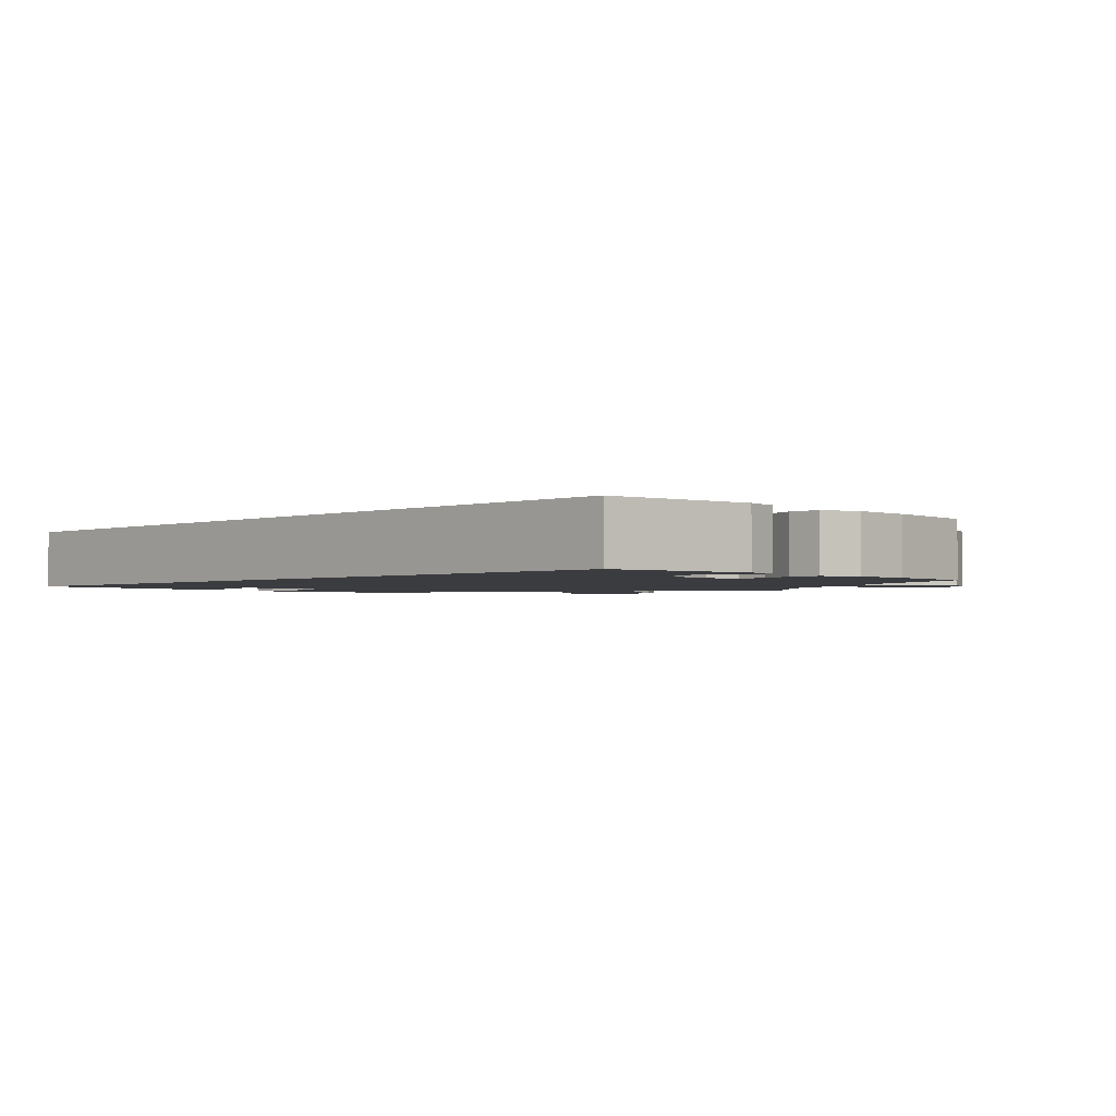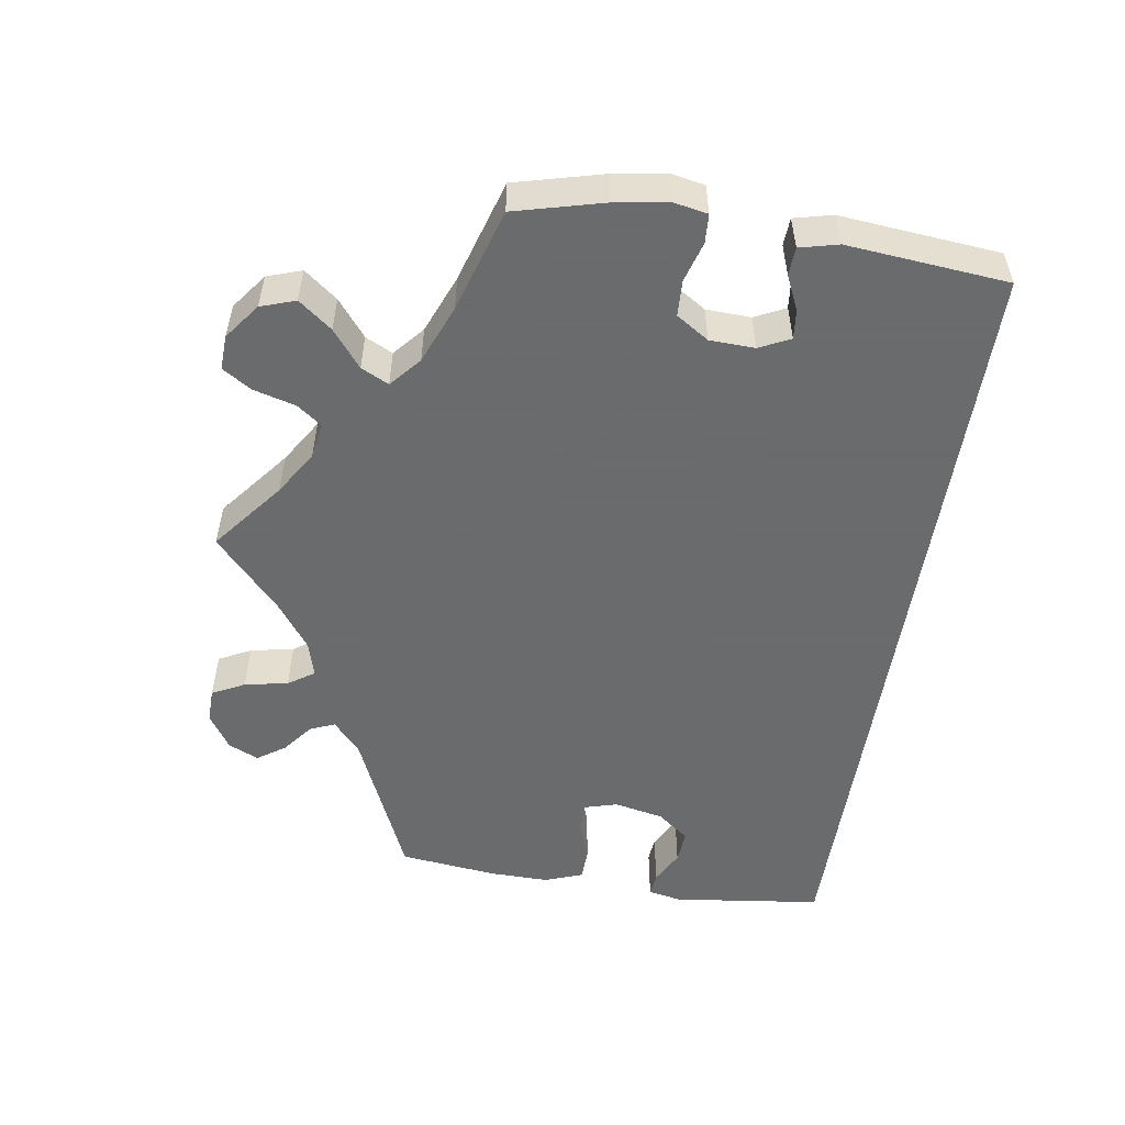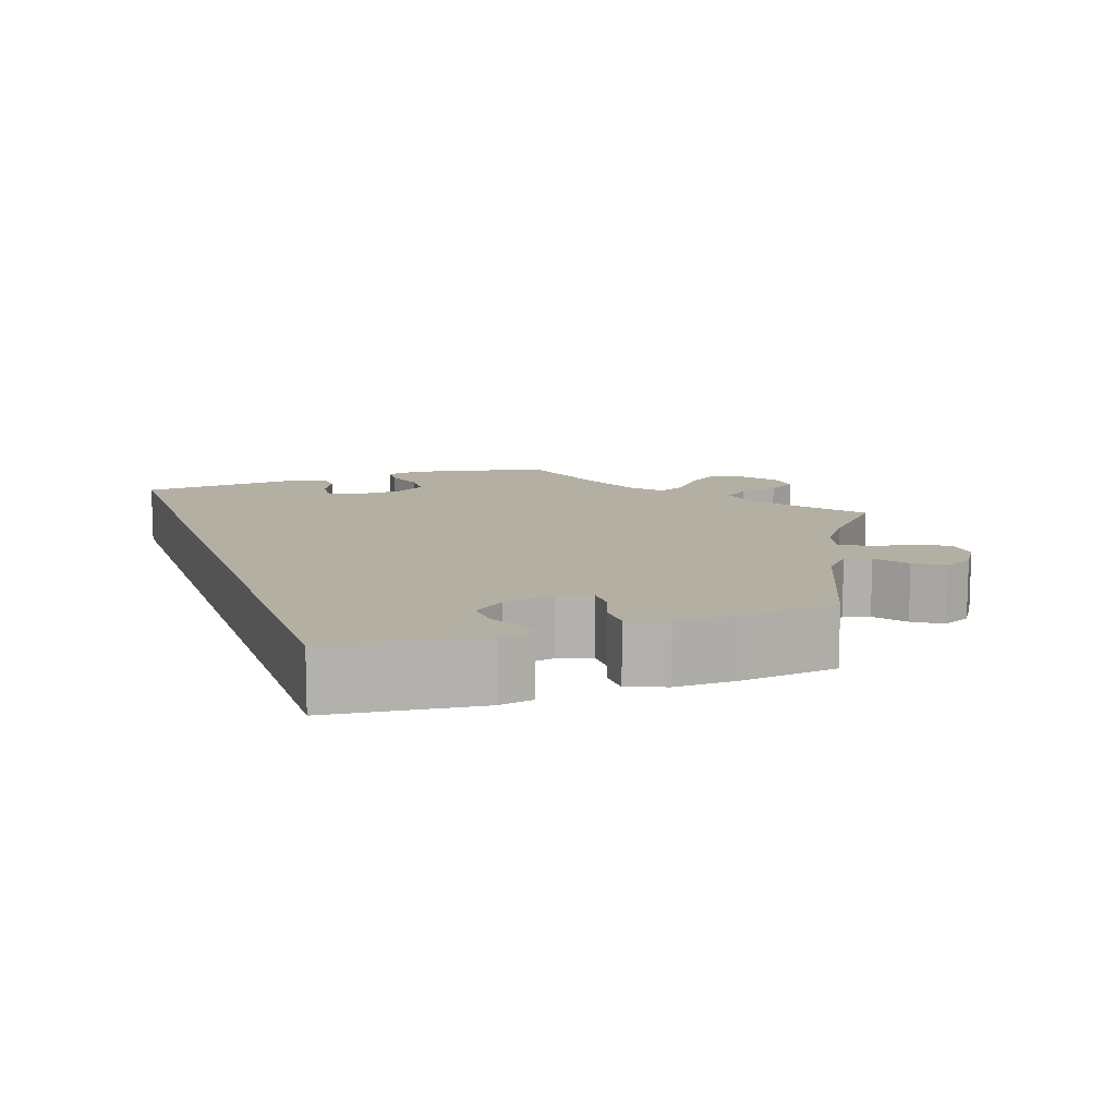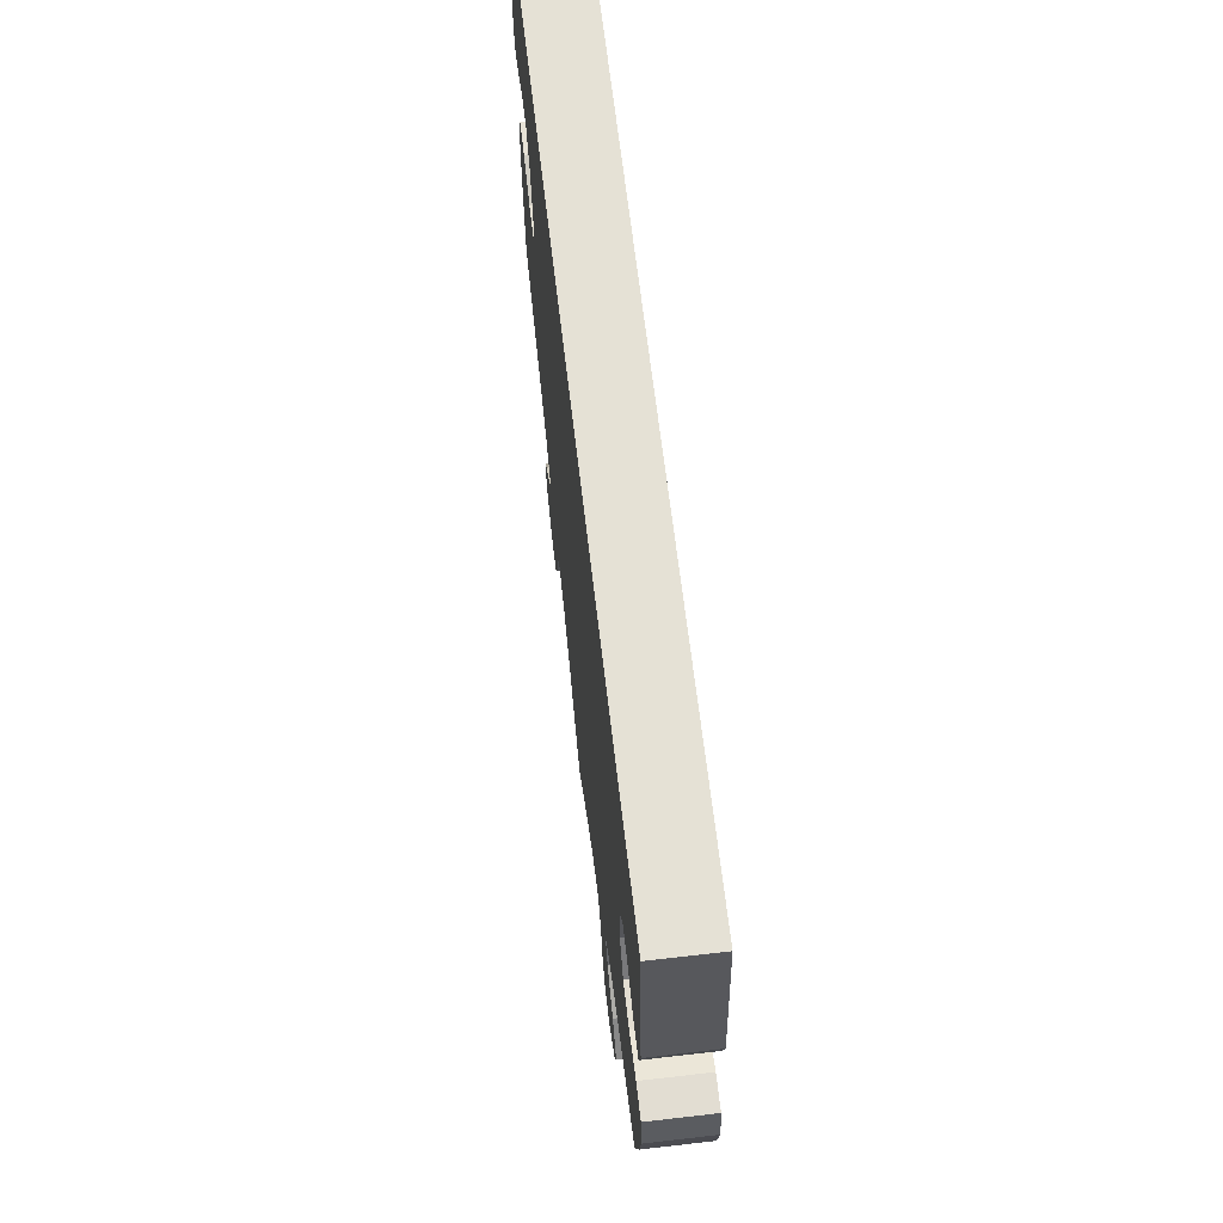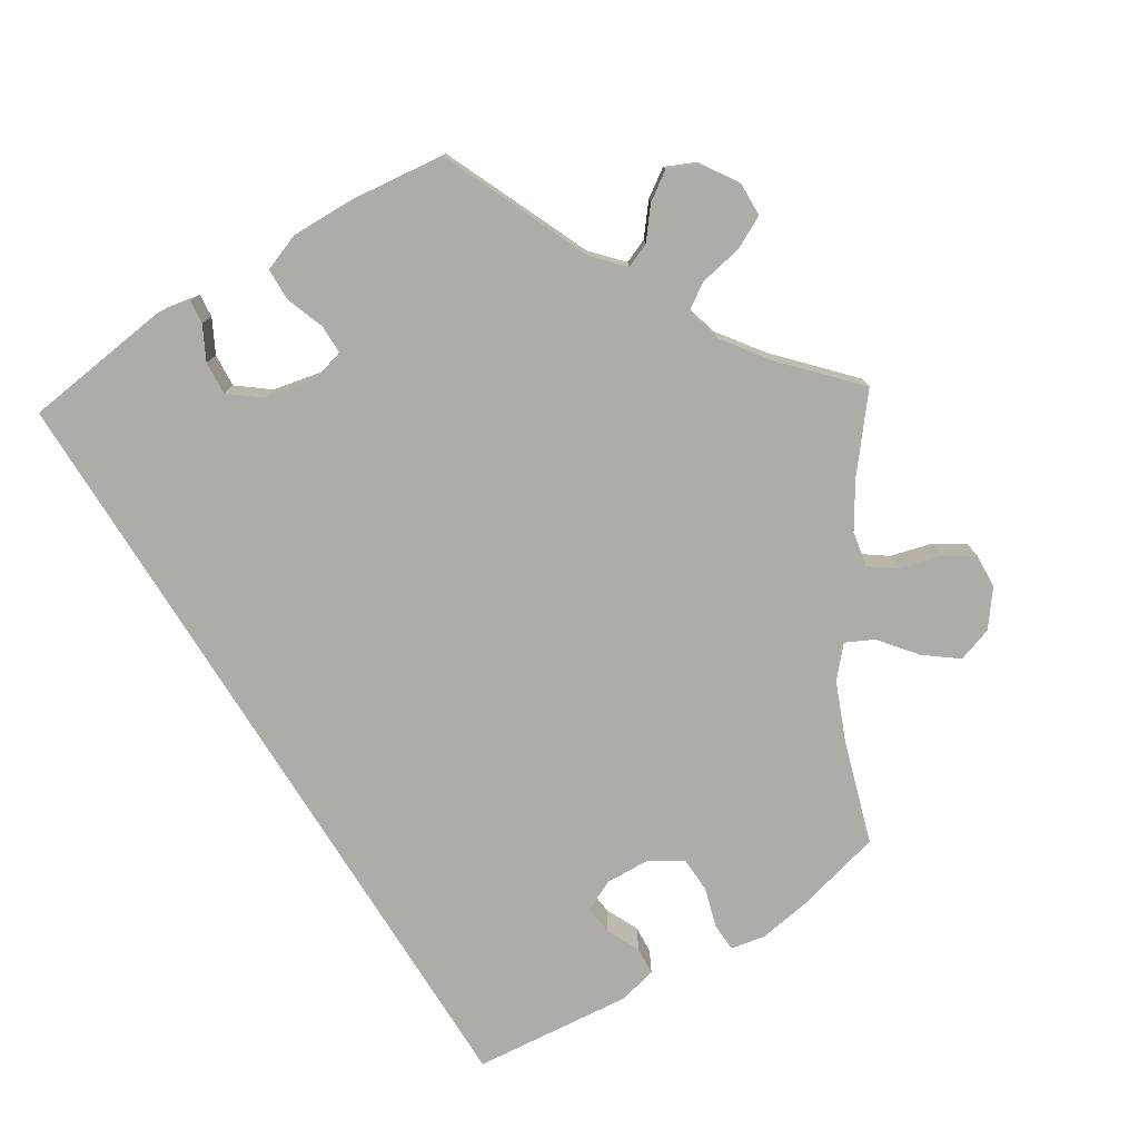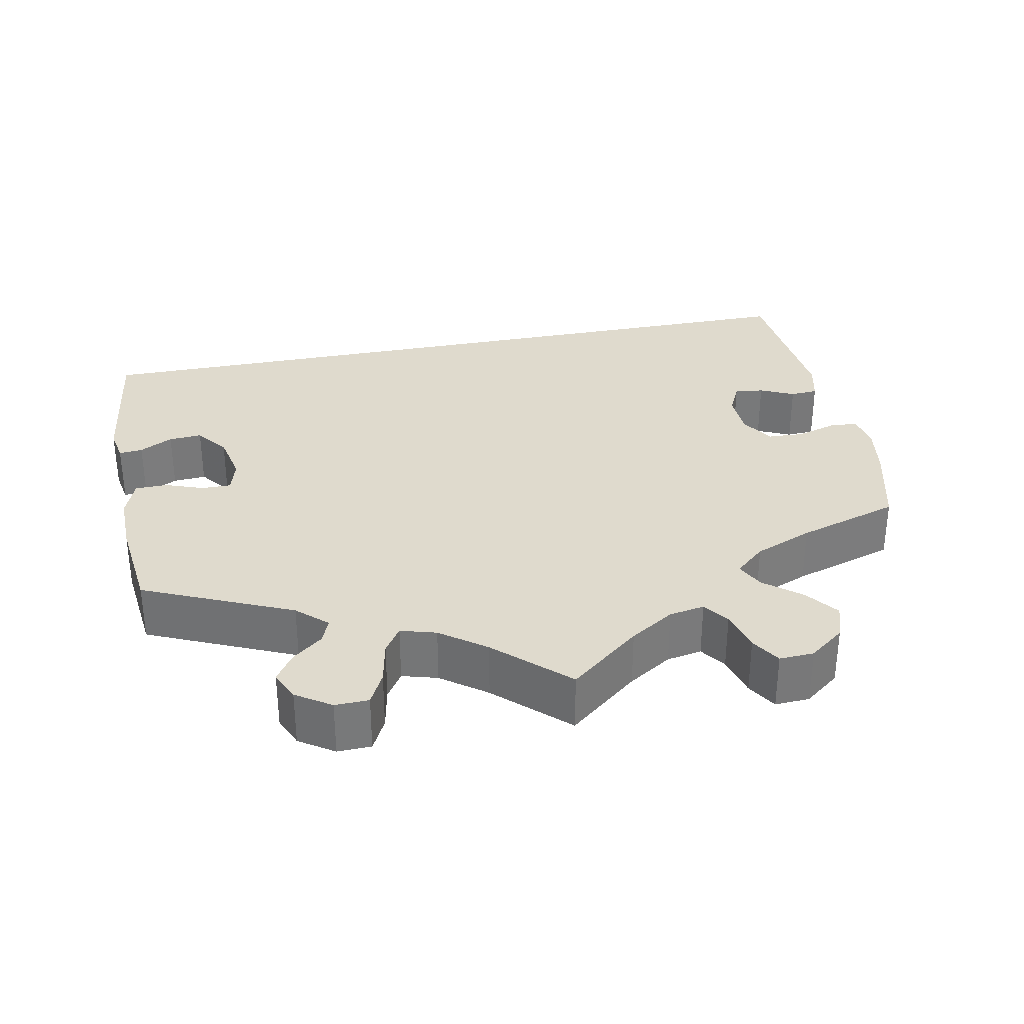
<metadata>
{"format":"obj","ext":"obj","renderer":"f3d","projection":"perspective","resolution":1024,"background":"white","views":[{"elev":-2.1,"azim":45.6,"up":"+Y"},{"elev":-53.2,"azim":-98.9,"up":"+Y"},{"elev":11.1,"azim":70.8,"up":"+Y"},{"elev":65.1,"azim":-96.6,"up":"+Z"},{"elev":-77.0,"azim":121.8,"up":"+Y"},{"elev":32.7,"azim":168.7,"up":"+Y"}]}
</metadata>
<code>
v 0.312 0.07 -0.372
v 0.274 0.07 -0.407
v 0.287 0.07 -0.438
v 0.325 0.07 -0.468
v 0.349 0.07 -0.503
v 0.332 0.07 -0.541
v 0.288 0.07 -0.57
v 0.245 0.07 -0.569
v 0.224 0.07 -0.528
v 0.213 0.07 -0.473
v 0.191 0.07 -0.44
v 0.146 0.07 -0.453
v 0.089 0.07 -0.495
v 0 0.07 -0.578
v -0.089 0.07 -0.507
v -0.145 0.07 -0.472
v -0.19 0.07 -0.464
v -0.213 0.07 -0.496
v -0.227 0.07 -0.549
v -0.25 0.07 -0.586
v -0.294 0.07 -0.584
v -0.339 0.07 -0.55
v -0.354 0.07 -0.506
v -0.322 0.07 -0.464
v -0.276 0.07 -0.427
v -0.259 0.07 -0.392
v -0.297 0.07 -0.359
v -0.371 0.07 -0.329
v -0.501 0.07 -0.289
v -0.53 0.07 -0.177
v -0.541 0.07 -0.111
v -0.533 0.07 -0.067
v -0.497 0.07 -0.065
v -0.446 0.07 -0.08
v -0.401 0.07 -0.078
v -0.375 0.07 -0.037
v -0.373 0.07 0.02
v -0.392 0.07 0.059
v -0.429 0.07 0.055
v -0.472 0.07 0.035
v -0.507 0.07 0.037
v -0.519 0.07 0.086
v -0.501 0.07 0.289
v 0.5 0.07 0.289
v 0.524 0.07 0.101
v 0.516 0.07 0.058
v 0.486 0.07 0.061
v 0.444 0.07 0.083
v 0.402 0.07 0.086
v 0.371 0.07 0.046
v 0.358 0.07 -0.017
v 0.37 0.07 -0.059
v 0.407 0.07 -0.059
v 0.456 0.07 -0.041
v 0.497 0.07 -0.042
v 0.515 0.07 -0.09
v 0.514 0.07 -0.165
v 0.5 0.07 -0.289
v 0.312 0 -0.372
v 0.274 0 -0.407
v 0.287 0 -0.438
v 0.325 0 -0.468
v 0.349 0 -0.503
v 0.332 0 -0.541
v 0.288 0 -0.57
v 0.245 0 -0.569
v 0.224 0 -0.528
v 0.213 0 -0.473
v 0.191 0 -0.44
v 0.146 0 -0.453
v 0.089 0 -0.495
v 0 0 -0.578
v -0.089 0 -0.507
v -0.145 0 -0.472
v -0.19 0 -0.464
v -0.213 0 -0.496
v -0.227 0 -0.549
v -0.25 0 -0.586
v -0.294 0 -0.584
v -0.339 0 -0.55
v -0.354 0 -0.506
v -0.322 0 -0.464
v -0.276 0 -0.427
v -0.259 0 -0.392
v -0.297 0 -0.359
v -0.371 0 -0.329
v -0.501 0 -0.289
v -0.53 0 -0.177
v -0.541 0 -0.111
v -0.533 0 -0.067
v -0.497 0 -0.065
v -0.446 0 -0.08
v -0.401 0 -0.078
v -0.375 0 -0.037
v -0.373 0 0.02
v -0.392 0 0.059
v -0.429 0 0.055
v -0.472 0 0.035
v -0.507 0 0.037
v -0.519 0 0.086
v -0.501 0 0.289
v 0.5 0 0.289
v 0.524 0 0.101
v 0.516 0 0.058
v 0.486 0 0.061
v 0.444 0 0.083
v 0.402 0 0.086
v 0.371 0 0.046
v 0.358 0 -0.017
v 0.37 0 -0.059
v 0.407 0 -0.059
v 0.456 0 -0.041
v 0.497 0 -0.042
v 0.515 0 -0.09
v 0.514 0 -0.165
v 0.5 0 -0.289
f 57 58 1
f 56 57 1 2
f 53 54 55 56
f 52 53 56 2
f 51 52 2
f 50 51 2
f 45 46 47 48
f 45 48 49
f 44 45 49
f 43 44 49 50
f 39 40 41 42
f 38 39 42 43
f 37 38 43 50
f 31 32 33 34
f 31 34 35
f 28 29 30 31
f 27 28 31 35
f 26 27 35 36
f 22 23 24 25
f 20 21 22 25
f 18 19 20 25
f 17 18 25 26
f 16 17 26 36
f 13 14 15
f 12 13 15 16
f 11 12 16 36
f 7 8 9 10
f 7 10 11
f 6 7 11
f 3 4 5 6
f 3 6 11
f 2 3 11 36
f 2 36 37 50
f 59 116 115
f 60 59 115 114
f 114 113 112 111
f 60 114 111 110
f 60 110 109
f 60 109 108
f 106 105 104 103
f 107 106 103
f 107 103 102
f 108 107 102 101
f 100 99 98 97
f 101 100 97 96
f 108 101 96 95
f 92 91 90 89
f 93 92 89
f 89 88 87 86
f 93 89 86 85
f 94 93 85 84
f 83 82 81 80
f 83 80 79 78
f 83 78 77 76
f 84 83 76 75
f 94 84 75 74
f 73 72 71
f 74 73 71 70
f 94 74 70 69
f 68 67 66 65
f 69 68 65
f 69 65 64
f 64 63 62 61
f 69 64 61
f 94 69 61 60
f 108 95 94 60
f 1 59 60 2
f 2 60 61 3
f 3 61 62 4
f 4 62 63 5
f 5 63 64 6
f 6 64 65 7
f 7 65 66 8
f 8 66 67 9
f 9 67 68 10
f 10 68 69 11
f 11 69 70 12
f 12 70 71 13
f 13 71 72 14
f 14 72 73 15
f 15 73 74 16
f 16 74 75 17
f 17 75 76 18
f 18 76 77 19
f 19 77 78 20
f 20 78 79 21
f 21 79 80 22
f 22 80 81 23
f 23 81 82 24
f 24 82 83 25
f 25 83 84 26
f 26 84 85 27
f 27 85 86 28
f 28 86 87 29
f 29 87 88 30
f 30 88 89 31
f 31 89 90 32
f 32 90 91 33
f 33 91 92 34
f 34 92 93 35
f 35 93 94 36
f 36 94 95 37
f 37 95 96 38
f 38 96 97 39
f 39 97 98 40
f 40 98 99 41
f 41 99 100 42
f 42 100 101 43
f 43 101 102 44
f 44 102 103 45
f 45 103 104 46
f 46 104 105 47
f 47 105 106 48
f 48 106 107 49
f 49 107 108 50
f 50 108 109 51
f 51 109 110 52
f 52 110 111 53
f 53 111 112 54
f 54 112 113 55
f 55 113 114 56
f 56 114 115 57
f 57 115 116 58
f 58 116 59 1

</code>
